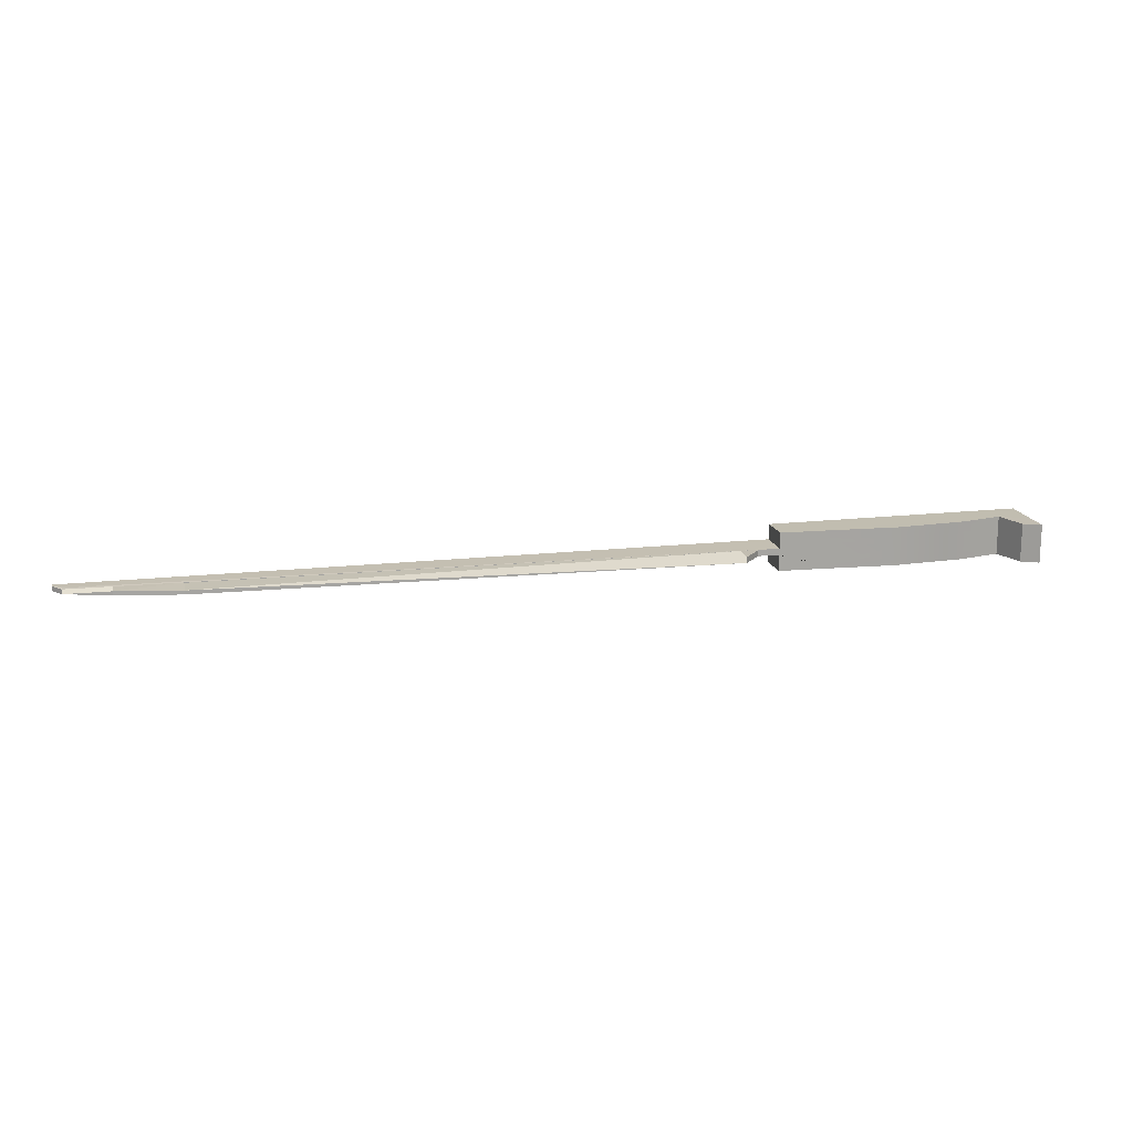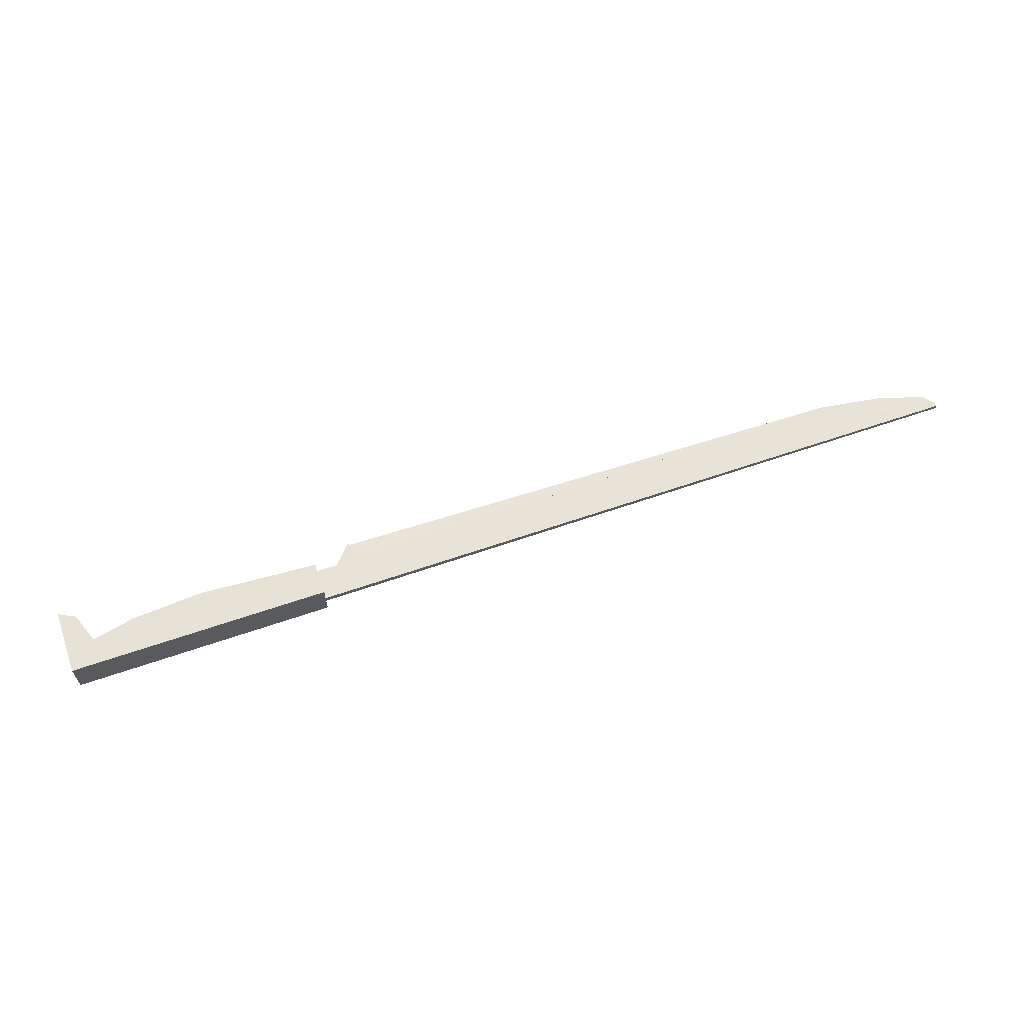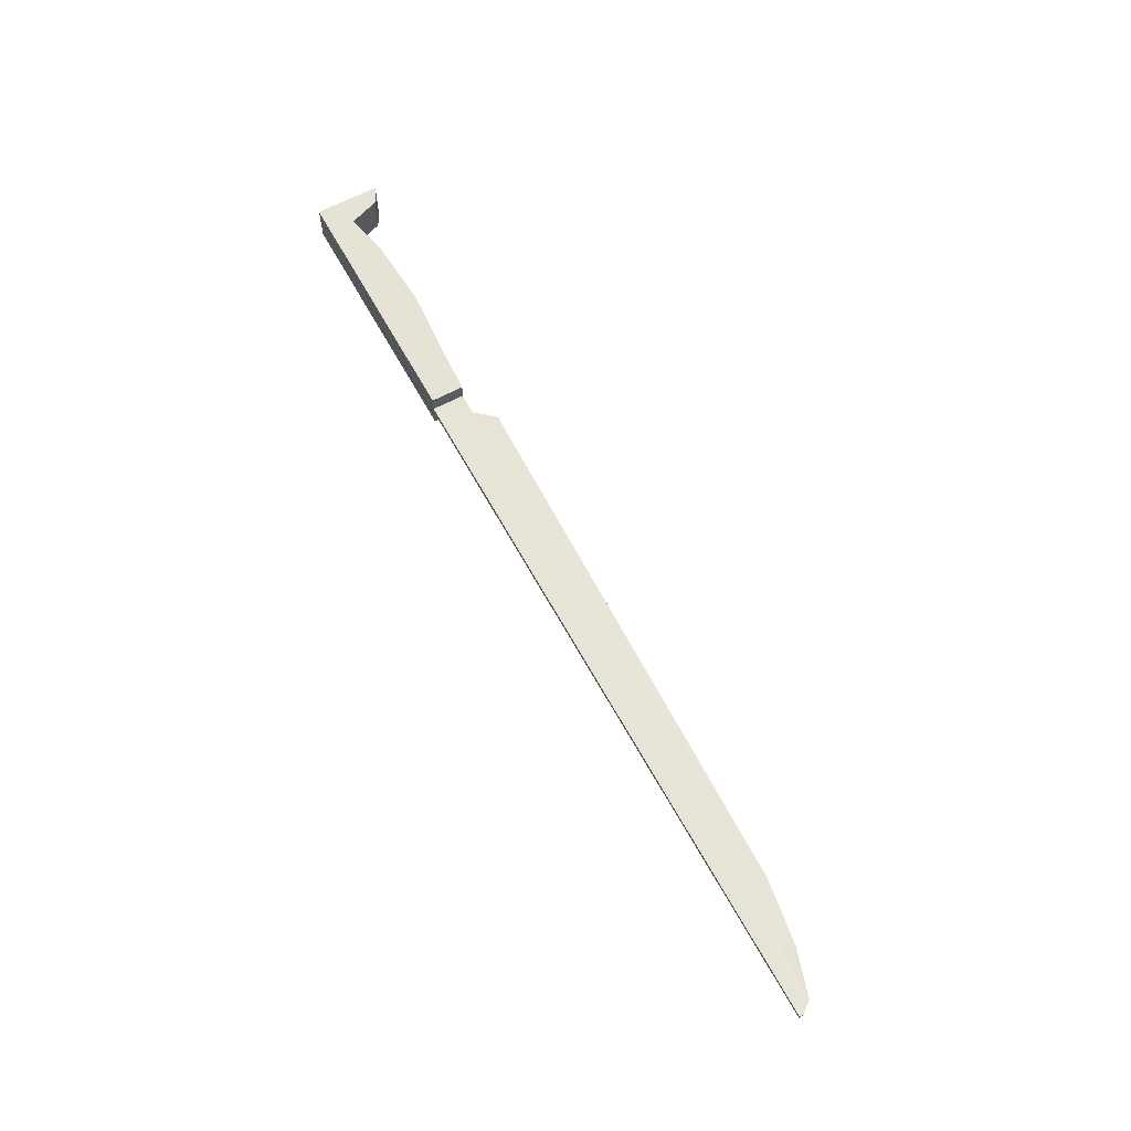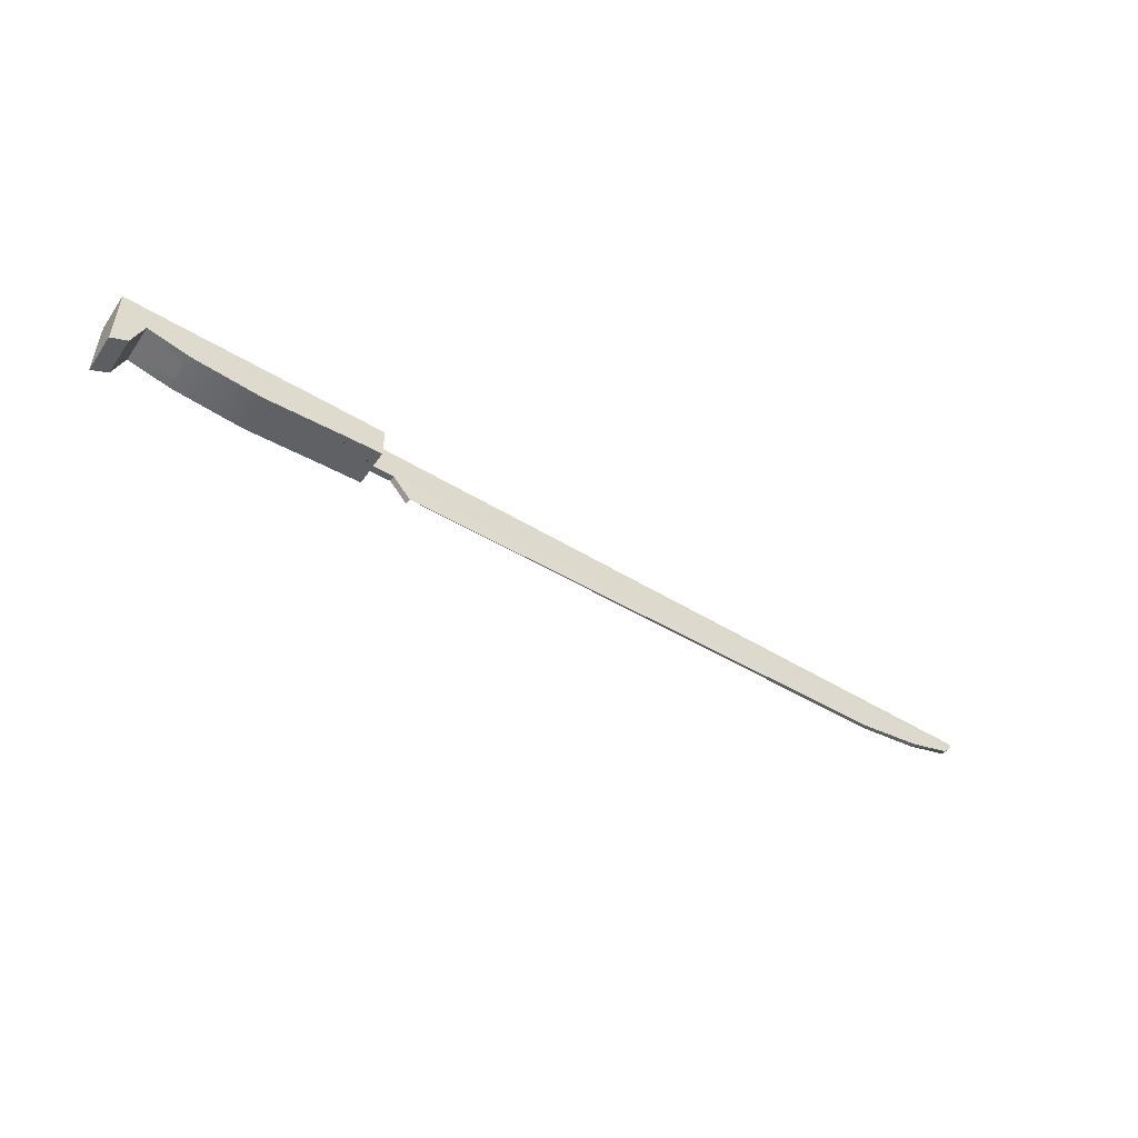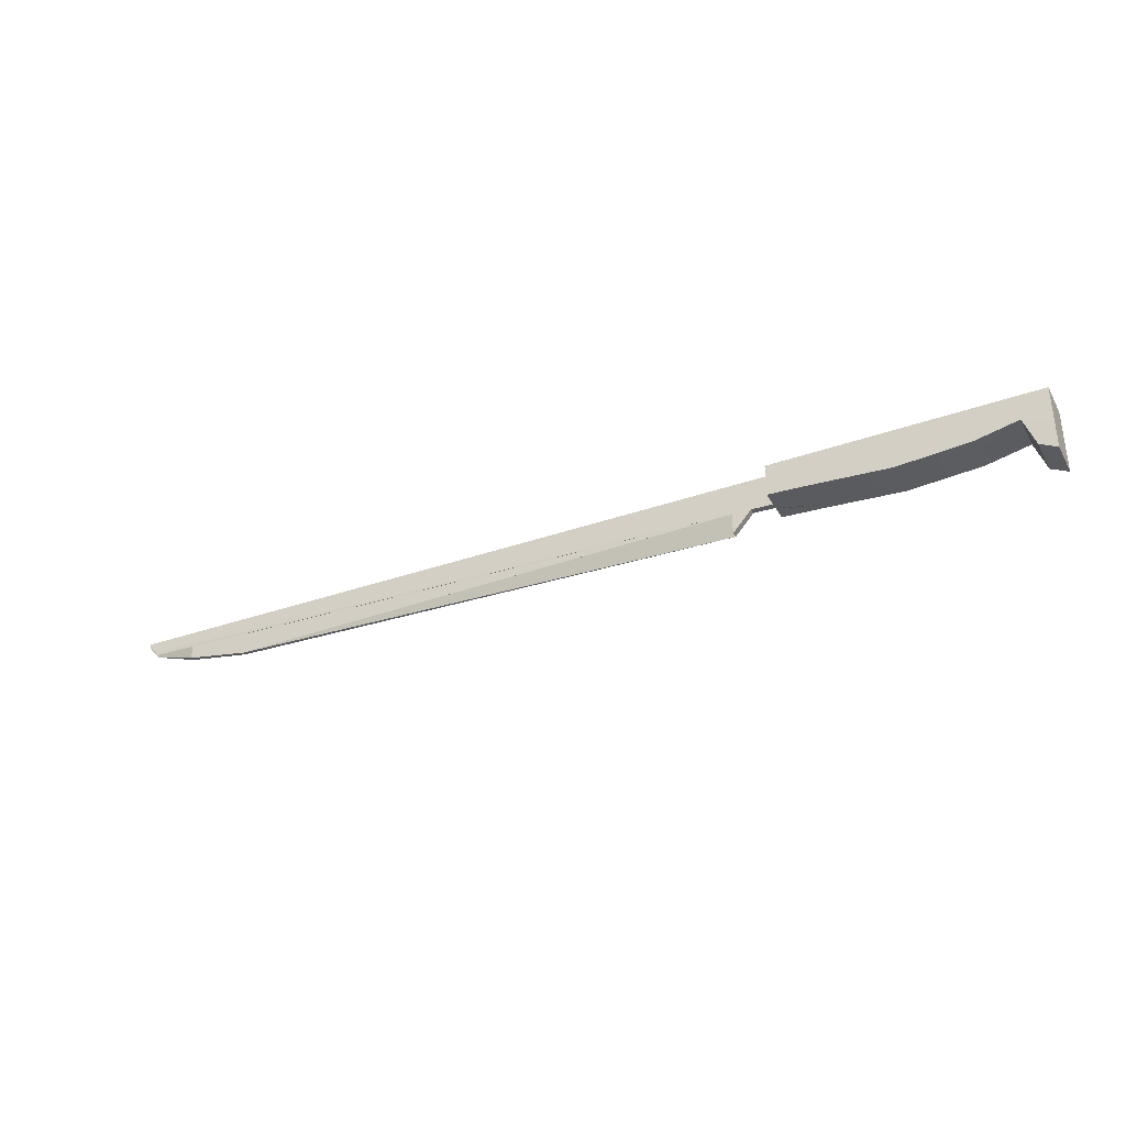
<metadata>
{"format":"obj","ext":"obj","renderer":"f3d","projection":"perspective","resolution":1024,"background":"white","views":[{"elev":16.7,"azim":-13.3,"up":"+Z"},{"elev":63.3,"azim":160.8,"up":"+Z"},{"elev":63.2,"azim":-118.6,"up":"+Z"},{"elev":-50.5,"azim":146.5,"up":"+Y"},{"elev":-34.2,"azim":25.6,"up":"+Y"}]}
</metadata>
<code>
v  63.56 1.775 -5.674
v  63.56 1.775 -9.381
v  85.8 6.582 -9.381
v  66.58 2.429 -3.446
v  -14.73 2.135 7.373
v  -14.73 2.135 10.72
v  -34.81 3.245 10.72
v  -17.24 2.274 5.278
v  -34.81 20.08 10.72
v  -14.26 20.08 10.72
v  -14.26 20.08 7.371
v  -14.26 20.08 6.597
v  88.52 20.08 -9.381
v  65.38 20.08 -9.381
v  65.38 20.08 -5.61
v  81.36 20.08 -3.164
v  -14.65 3.282 10.72
v  -14.63 4.044 10.72
v  88.52 20.08 10.72
v  65.38 20.08 10.72
v  65.05 16.26 10.72
v  63.56 1.775 10.72
v  100.2 0 10.72
v  100.2 0 5.242
v  100.2 5.386 5.327
v  100.2 7.744 5.365
v  100.2 20.08 -9.381
v  100.2 20.08 -3.164
v  100.2 13.97 -3.262
v  100.2 0 -3.485
v  63.87 2.537 -9.381
v  -34.81 20.08 -9.381
v  -14.26 20.08 -9.381
v  -14.34 16.44 -9.381
v  -14.36 15.67 -9.381
v  -34.81 3.245 -9.381
v  -34.81 3.245 -0.9244
v  -34.81 8.294 -0.8439
v  -34.81 20.08 -0.6561
v  -34.81 20.08 2.697
v  -34.81 15.7 2.627
v  -34.81 13.83 2.597
v  91.58 -9.089 10.62
v  91.58 -9.089 5.097
v  93.97 -10.32 5.077
v  94.93 -10.81 5.069
v  100.2 -13.52 -9.381
v  100.2 -13.52 -3.7
v  97.76 -12.26 -3.68
v  91.58 -9.089 -3.629
v  88.52 20.08 -3.164
v  92.14 20.08 -3.164
v  100.2 20.08 10.72
v  100.2 20.08 5.562
v  97.22 20.08 5.562
v  95.88 20.08 5.562
v  85.8 6.582 10.72
v  100.2 0 -9.381
v  85.8 6.582 5.347
v  87.36 2.361 5.279
v  88 0.6101 5.251
v  91.58 -9.089 -9.478
v  89.88 -4.494 -3.556
v  85.8 6.582 -3.38
v  100.2 -3.924 -3.547
v  100.2 -13.52 10.72
v  100.2 -13.52 5.026
v  100.2 -9.732 5.087
v  100.2 -8.182 5.111
v  -14.73 2.135 -8.624
v  -14.73 2.135 -6.13
v  -14.73 2.135 -9.381
v  26.37 -0.6907 0.5236
v  26.37 -0.6907 -3.495
v  63.56 1.775 -3.456
v  78.48 4.999 5.321
v  65.38 20.08 5.562
v  71.32 20.08 5.562
v  34.4 20.08 -3.164
v  27.14 20.08 -3.164
v  27.14 20.08 -1.71
v  27.14 20.08 0.6224
v  27.14 20.08 10.72
v  26.86 12.36 10.72
v  26.77 10.03 10.72
v  26.37 -0.6907 -9.381
v  26.65 6.84 -9.381
v  26.74 9.139 -9.381
v  43.61 0.4521 5.249
v  26.37 -0.6907 5.231
v  50.38 20.08 -3.164
v  59.66 20.08 -3.164
v  65.38 20.08 -3.164
v  26.37 -0.6907 10.72
v  27.14 20.08 -9.381
v  26.37 -0.6907 -7.075
v  -14.73 2.135 -3.45
v  1.714 1.004 -3.469
v  -14.26 20.08 5.562
v  -14.26 20.08 4.053
v  -20.61 20.08 -3.164
v  -18.91 20.08 5.562
v  7.984 20.08 -3.164
v  -14.26 20.08 -3.164
v  -11.9 20.08 5.562
v  -2.058 1.264 5.262
v  -11.54 1.916 5.272
v  -3.161 20.08 5.562
v  6.891 20.08 5.562
v  27.14 20.08 5.562
v  8.403 0.5445 -3.476
v  -9.098 20.08 5.562
v  -14.73 2.135 5.276
v  -27.69 2.851 -3.439
v  11.04 20.08 -3.164
v  -29.53 20.08 5.562
v  88.52 20.08 5.562
v  63.56 1.775 5.27
v  64.72 2.026 5.274
v  35.78 20.08 5.562
v  39.22 20.08 5.562
v  -34.81 3.245 2.429
v  -32.08 3.094 5.291
v  -11.58 20.08 5.562
g Lame
f 1 2 3 4
f 5 6 7 8
f 9 10 11 12
f 13 14 15 16
f 7 6 17 18
f 19 20 21 22
f 23 24 25 26
f 27 28 29 30
f 3 2 31 14
f 32 33 34 35
f 36 37 38 39
f 9 40 41 42
f 43 44 45 46
f 47 48 49 50
f 13 51 52 28
f 53 54 55 56
f 19 57 23 53
f 3 13 27 58
f 57 59 60 61
f 62 50 63 64
f 58 30 65 48
f 66 67 68 69
f 3 58 47 62
f 23 57 43 66
f 70 71 36 72
f 73 74 75
f 1 4 75
f 59 57 22 76
f 77 20 19 78
f 16 51 13
f 79 80 81 82
f 22 57 19
f 20 83 84 85
f 2 86 87 88
f 14 13 3
f 73 75 89 90
f 1 75 74
f 91 92 93 15
f 85 94 22 21
f 88 95 14 31
f 1 74 96 86
f 1 86 2
f 97 71 70 98
f 91 14 79
f 91 79 82
f 99 100 101 102
f 103 104 100 105
f 21 20 85
f 18 10 7
f 83 10 18
f 31 2 88
f 35 72 32
f 86 72 35
f 5 90 94 6
f 73 90 106 107
f 108 109 110 82
f 17 6 94 85
f 34 33 95 88
f 96 111 70 72
f 96 72 86
f 108 81 112
f 108 112 11
f 17 85 84 18
f 34 88 87 35
f 73 107 98 111
f 73 111 74
f 5 8 113
f 37 36 71 114
f 115 80 95 103
f 104 33 32 101
f 116 40 9 102
f 84 83 18
f 10 9 7
f 87 86 35
f 72 36 32
f 30 58 27
f 28 54 26 25
f 39 32 36
f 50 62 47
f 48 67 46 45
f 51 117 56 55
f 28 27 13
f 64 3 62
f 50 44 61 60
f 30 24 69 68
f 48 47 58
f 118 119 76 22
f 4 64 76 119
f 3 64 4
f 15 93 16
f 78 19 117
f 78 117 16
f 79 14 95 80
f 118 22 94 89
f 120 110 83 121
f 121 20 77
f 121 77 92
f 5 113 107 106
f 15 14 91
f 103 95 33 104
f 111 98 70
f 74 111 96
f 97 114 71
f 7 122 123 8
f 123 122 114 8
f 12 112 124 105
f 12 105 99
f 81 80 115 112
f 100 104 101
f 101 32 39
f 25 24 30 29
f 45 44 50 49
f 55 54 28 52
f 60 59 64 63
f 68 67 48 65
f 64 59 76
f 93 77 78 16
f 90 89 94
f 12 99 102 9
f 106 90 5
f 108 11 10 109
f 109 10 83 110
f 11 112 12
f 82 81 108
f 113 8 114 97
f 116 101 39 40
f 29 28 25
f 26 54 53 23
f 42 122 7 9
f 49 48 45
f 46 67 66 43
f 52 51 55
f 56 117 19 53
f 63 50 60
f 61 44 43 57
f 65 30 68
f 69 24 23 66
f 118 75 4 119
f 16 117 51
f 75 118 89
f 91 82 120 121
f 91 121 92
f 82 110 120
f 92 77 93
f 83 20 121
f 107 113 97 98
f 122 37 114
f 105 124 115 103
f 99 105 100
f 112 115 124
f 102 101 116
v  -390.5 17.89 1.218
v  -390.5 17.89 3.601
v  -390.5 18.34 3.77
v  -390.5 19.27 3.8
v  -390.5 20.08 3.869
v  -390.5 20.08 1.487
v  -390.5 19.86 1.461
v  -362.6 11.95 0.9365
v  -362.6 4.657 0.9312
v  -385.9 12.21 1.063
v  -385.9 16.71 1.143
v  -45.98 8.419 -0.7833
v  -45.98 8.562 -0.7807
v  -34.81 8.294 -0.8439
v  -34.81 3.245 -0.9244
v  -362.8 19.79 3.642
v  -362.8 20.08 3.647
v  -385.9 20.08 3.714
v  -385.9 15.7 3.644
v  -46.1 15.84 2.662
v  -46.1 15.7 2.66
v  -34.81 15.7 2.627
v  -34.81 20.08 2.697
v  -362.7 15.58 3.575
v  -362.7 15.7 3.577
v  -385.9 13.83 3.614
v  -46.07 13.89 2.631
v  -46.07 13.83 2.63
v  -34.81 13.83 2.597
v  -362.6 4.657 3.156
v  -362.6 11.62 3.378
v  -385.9 12.21 3.446
v  -45.89 3.528 -0.7865
v  -45.89 3.528 -0.8617
v  -34.81 3.245 2.429
v  -362.7 13.12 3.536
v  -362.7 13.83 3.547
v  -45.89 3.579 2.466
v  -45.89 3.528 2.461
v  -362.7 16.93 1.025
v  -362.7 16.16 1.012
v  -385.9 20.08 1.331
v  -46.18 19.97 -0.5979
v  -46.18 20.08 -0.5918
v  -34.81 20.08 -0.6561
v  -362.8 20.08 1.421
v  -362.8 20.08 1.2
v  -46.18 20.08 2.653
v  -46.18 20.08 2.73
v  -45.89 3.54 -0.8615
v  -45.89 3.559 -0.8612
v  -329.7 11.58 0.7575
v  -329.7 11.08 0.7494
v  -329.7 -0.5944 0.7446
v  -46.18 20.07 2.73
v  -46.18 20.05 2.729
v  -329.8 19.38 3.54
v  -329.8 19.82 3.547
v  -329.8 20.08 3.551
v  -46.1 15.7 2.66
v  -46.1 15.69 2.659
v  -329.7 15.4 3.477
v  -329.7 15.59 3.48
v  -329.8 15.7 3.481
v  -45.89 3.528 2.453
v  -45.89 3.528 2.44
v  -329.7 -0.5944 2.745
v  -329.7 10.78 3.083
v  -329.7 10.78 3.283
v  -362.6 4.656 3.156
v  -46.07 13.8 2.629
v  -46.07 13.76 2.629
v  -329.7 12.13 3.424
v  -329.7 13.2 3.441
v  -329.7 13.83 3.451
v  -45.98 8.589 -0.7803
v  -45.98 8.634 -0.7796
v  -329.8 17.25 0.8557
v  -329.8 16.07 0.8367
v  -329.7 15.36 0.8255
v  -46.18 20.08 -0.5841
v  -46.18 20.08 -0.5711
v  -329.8 20.08 1.549
v  -329.8 20.08 1.213
v  -329.8 20.08 1.014
v  -362.6 4.656 0.9312
v  -55.48 8.525 -0.7317
v  -55.4 3.828 -0.807
v  -55.4 3.809 -0.8073
v  -55.61 15.96 2.691
v  -55.68 20.03 2.756
v  -55.68 20.05 2.757
v  -55.57 13.94 2.659
v  -55.6 15.68 2.687
v  -55.6 15.69 2.687
v  -55.4 -7.348 -0.6682
v  -55.4 -7.348 2.451
v  -55.4 3.771 2.463
v  -329.7 -0.5903 2.745
v  -55.4 3.866 2.498
v  -55.57 13.71 2.655
v  -55.57 13.75 2.656
v  -55.68 19.88 -0.5492
v  -55.49 8.922 -0.7248
v  -55.48 8.879 -0.7255
v  -55.68 20.08 2.616
v  -55.68 20.08 -0.5001
v  -55.68 20.08 -0.5126
v  -55.48 8.652 -0.7294
v  -55.48 8.79 -0.7269
v  -55.61 15.84 2.689
v  -55.6 15.7 2.687
v  -55.57 13.88 2.658
v  -55.57 13.83 2.657
v  -55.4 3.771 -0.7352
v  -329.7 -0.5903 0.7446
v  -55.4 3.771 -0.8079
v  -55.4 -7.329 -0.6682
v  -55.4 3.82 2.493
v  -55.4 3.771 2.488
v  -55.68 19.97 -0.5439
v  -55.68 20.08 -0.538
v  -55.68 20.08 2.683
v  -55.68 20.08 2.757
v  -55.4 3.792 -0.8075
v  -55.4 3.781 -0.8077
v  -55.68 20.06 2.757
v  -55.68 20.07 2.757
v  -55.6 15.69 2.687
v  -55.6 15.7 2.687
v  -55.4 3.771 2.474
v  -55.4 3.771 2.481
v  -55.57 13.78 2.656
v  -55.57 13.8 2.657
v  -55.48 8.839 -0.7261
v  -55.48 8.813 -0.7265
v  -55.68 20.08 -0.5239
v  -55.68 20.08 -0.5313
v  -55.4 -7.329 2.451
g Manche
f 125 126 127 128
f 128 129 130 131
f 131 125 128
f 132 133 134 135
f 136 137 138 139
f 140 141 142 143
f 144 145 146 147
f 148 149 143 150
f 151 152 153 146
f 154 155 156 134
f 157 158 139 159
f 160 161 150 156
f 162 163 159 153
f 164 165 135 166
f 167 168 169 138
f 170 171 166 142
f 172 173 147 169
f 174 175 139 158
f 176 177 178 132
f 132 135 165
f 179 180 147 173
f 181 182 183 140
f 140 143 149
f 184 185 146 145
f 186 187 188 148
f 148 150 161
f 189 190 159 163
f 191 192 193 194
f 154 134 133
f 195 196 153 152
f 197 198 199 160
f 160 156 155
f 200 201 138 137
f 202 203 204 164
f 164 166 171
f 205 206 169 168
f 207 208 209 170
f 170 142 141
f 176 132 165 204
f 181 140 149 188
f 186 148 161 199
f 191 194 210 178
f 197 160 155 193
f 202 164 171 209
f 207 170 141 183
f 132 178 210
f 211 212 213 176
f 140 183 141
f 214 215 216 181
f 148 188 149
f 217 218 219 186
f 194 193 155
f 220 221 222 223
f 160 199 161
f 224 225 226 197
f 164 204 165
f 227 228 229 202
f 170 209 171
f 230 231 232 207
f 233 211 204 234
f 211 233 234 136
f 235 214 188 236
f 214 235 236 144
f 237 217 199 238
f 217 237 238 151
f 239 220 240 241
f 242 239 241 157
f 243 224 193 244
f 224 243 244 162
f 245 227 209 246
f 227 245 246 167
f 247 230 183 248
f 230 247 248 172
f 177 176 249 250
f 250 249 158 241
f 182 181 251 252
f 252 251 173 248
f 187 186 253 254
f 254 253 145 236
f 192 223 255 256
f 256 255 163 244
f 198 197 257 258
f 258 257 152 238
f 203 202 259 260
f 260 259 137 234
f 208 207 261 262
f 262 261 168 246
f 213 212 174 249
f 136 139 175
f 216 215 179 251
f 144 147 180
f 219 218 184 253
f 151 146 185
f 222 263 189 255
f 157 159 190
f 226 225 195 257
f 162 153 196
f 229 228 200 259
f 167 138 201
f 232 231 205 261
f 172 169 206
f 211 136 175 212
f 214 144 180 215
f 217 151 185 218
f 242 157 190 263
f 224 162 196 225
f 227 167 201 228
f 230 172 206 231
f 136 234 137
f 176 204 211
f 144 236 145
f 181 188 214
f 151 238 152
f 186 199 217
f 157 241 158
f 223 240 220
f 162 244 163
f 197 193 224
f 167 246 168
f 202 209 227
f 172 248 173
f 207 183 230
f 249 174 158
f 177 250 241 240
f 251 179 173
f 182 252 248 183
f 253 184 145
f 187 254 236 188
f 255 189 163
f 192 256 244 193
f 257 195 152
f 198 258 238 199
f 259 200 137
f 203 260 234 204
f 261 205 168
f 208 262 246 209
f 212 175 174
f 176 213 249
f 215 180 179
f 181 216 251
f 218 185 184
f 186 219 253
f 263 190 189
f 223 222 255
f 225 196 195
f 197 226 257
f 228 201 200
f 202 229 259
f 231 206 205
f 207 232 261
f 134 156 126 125
f 156 150 127 126
f 143 142 129 128
f 142 166 130 129
f 166 135 131 130
f 150 143 128 127
f 135 134 125 131

</code>
